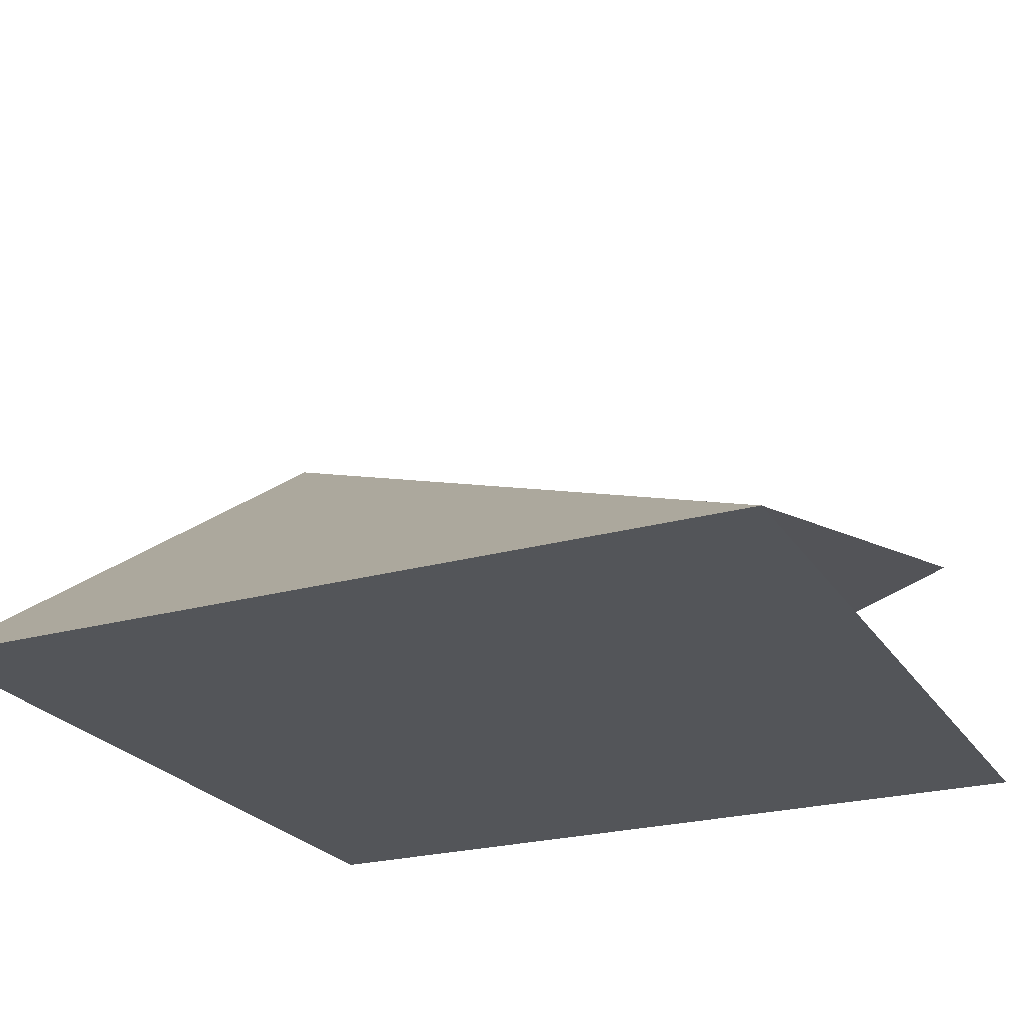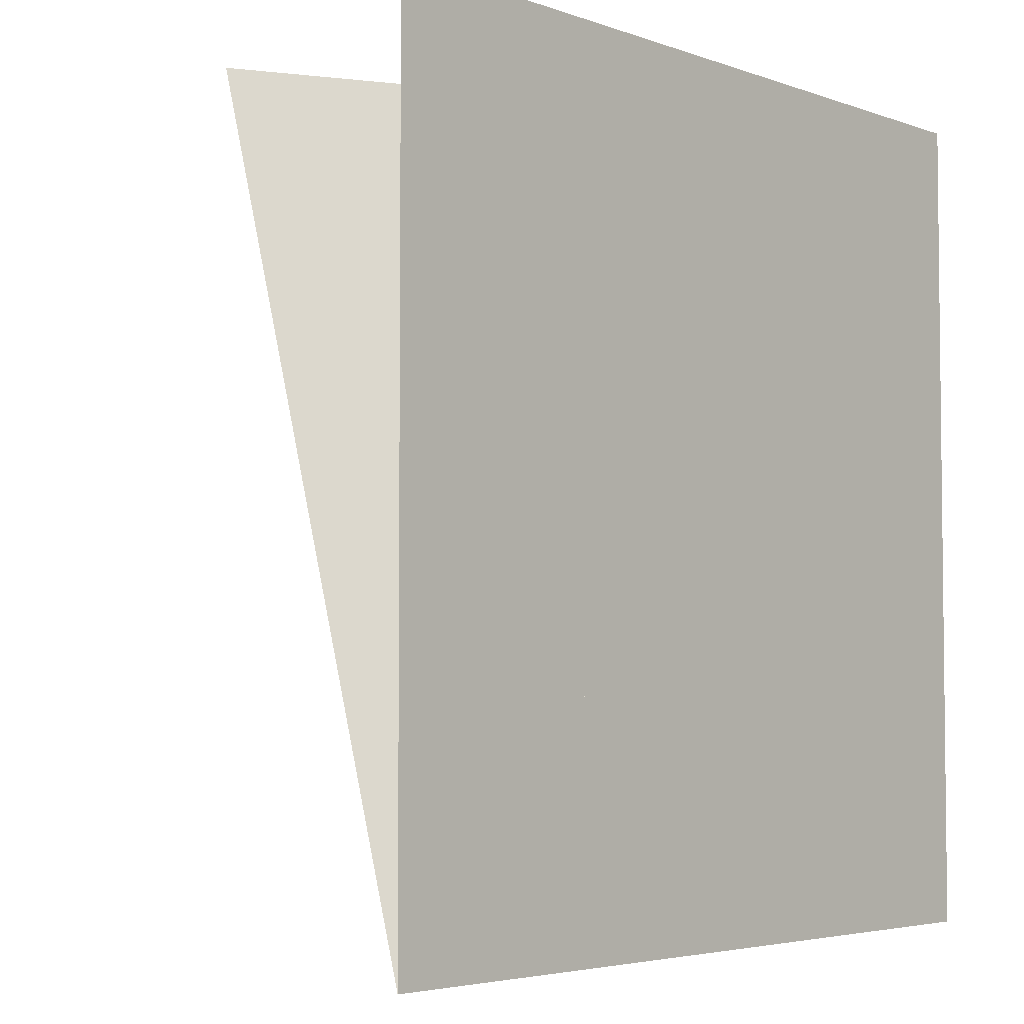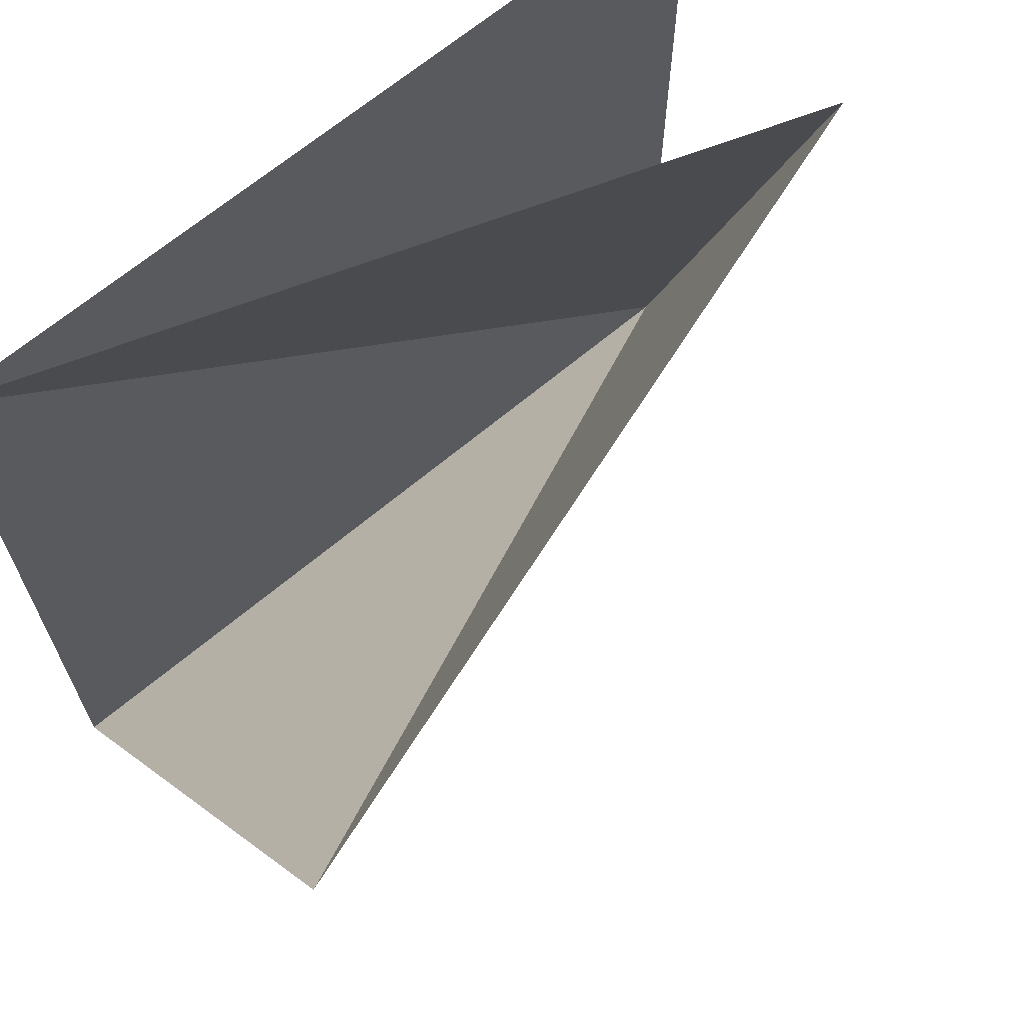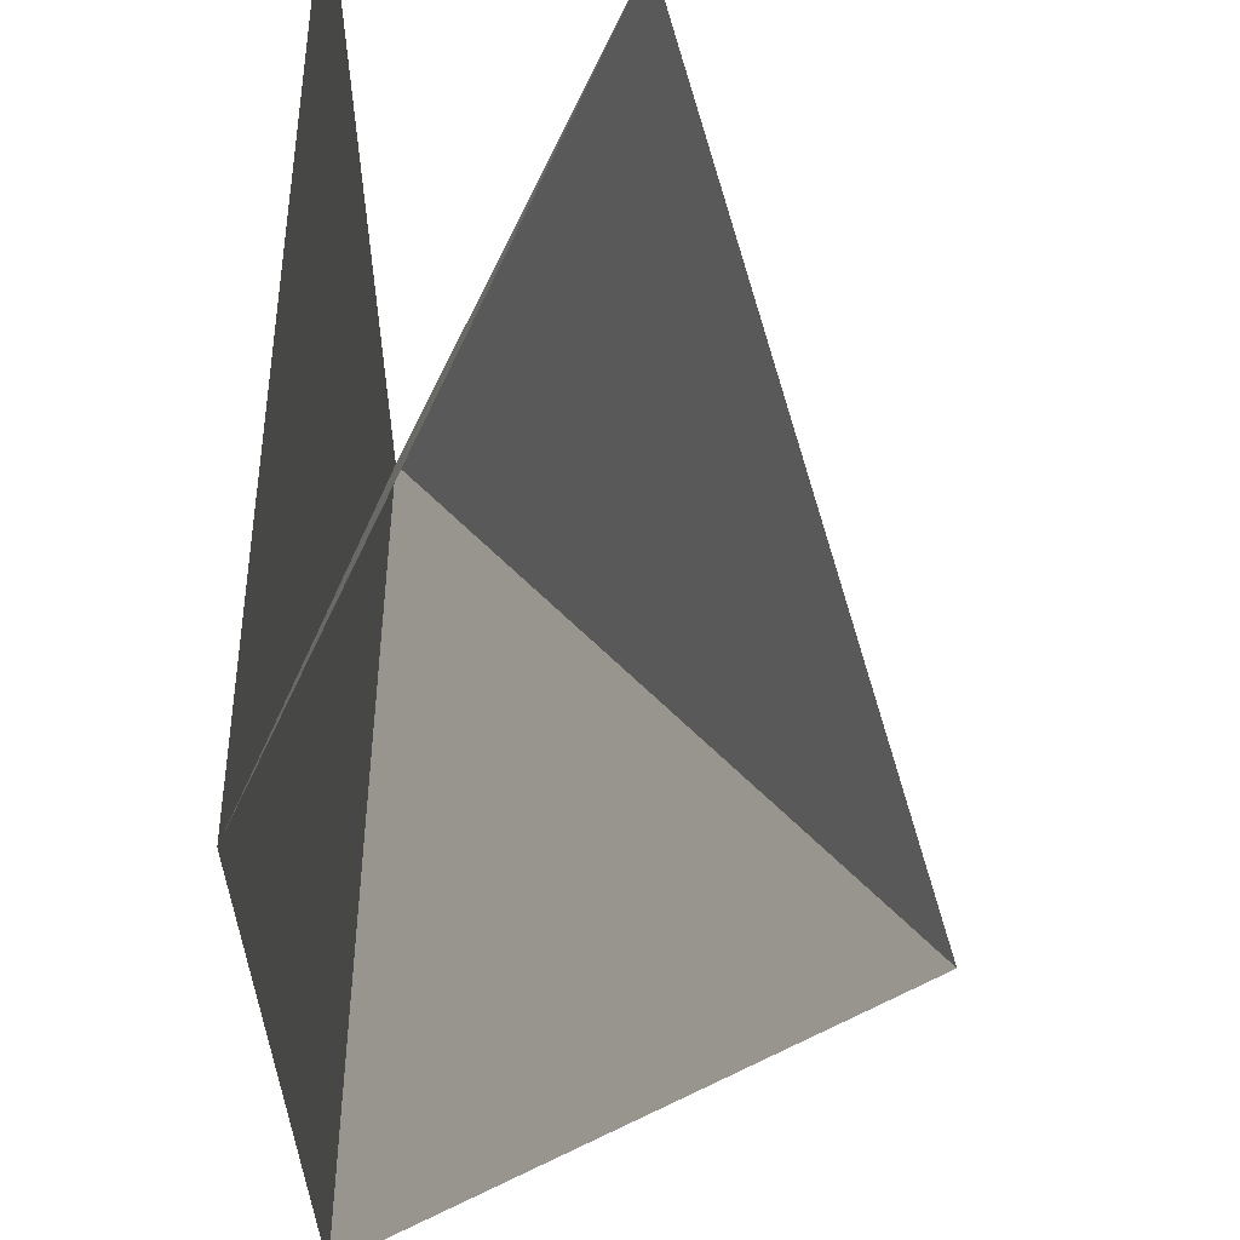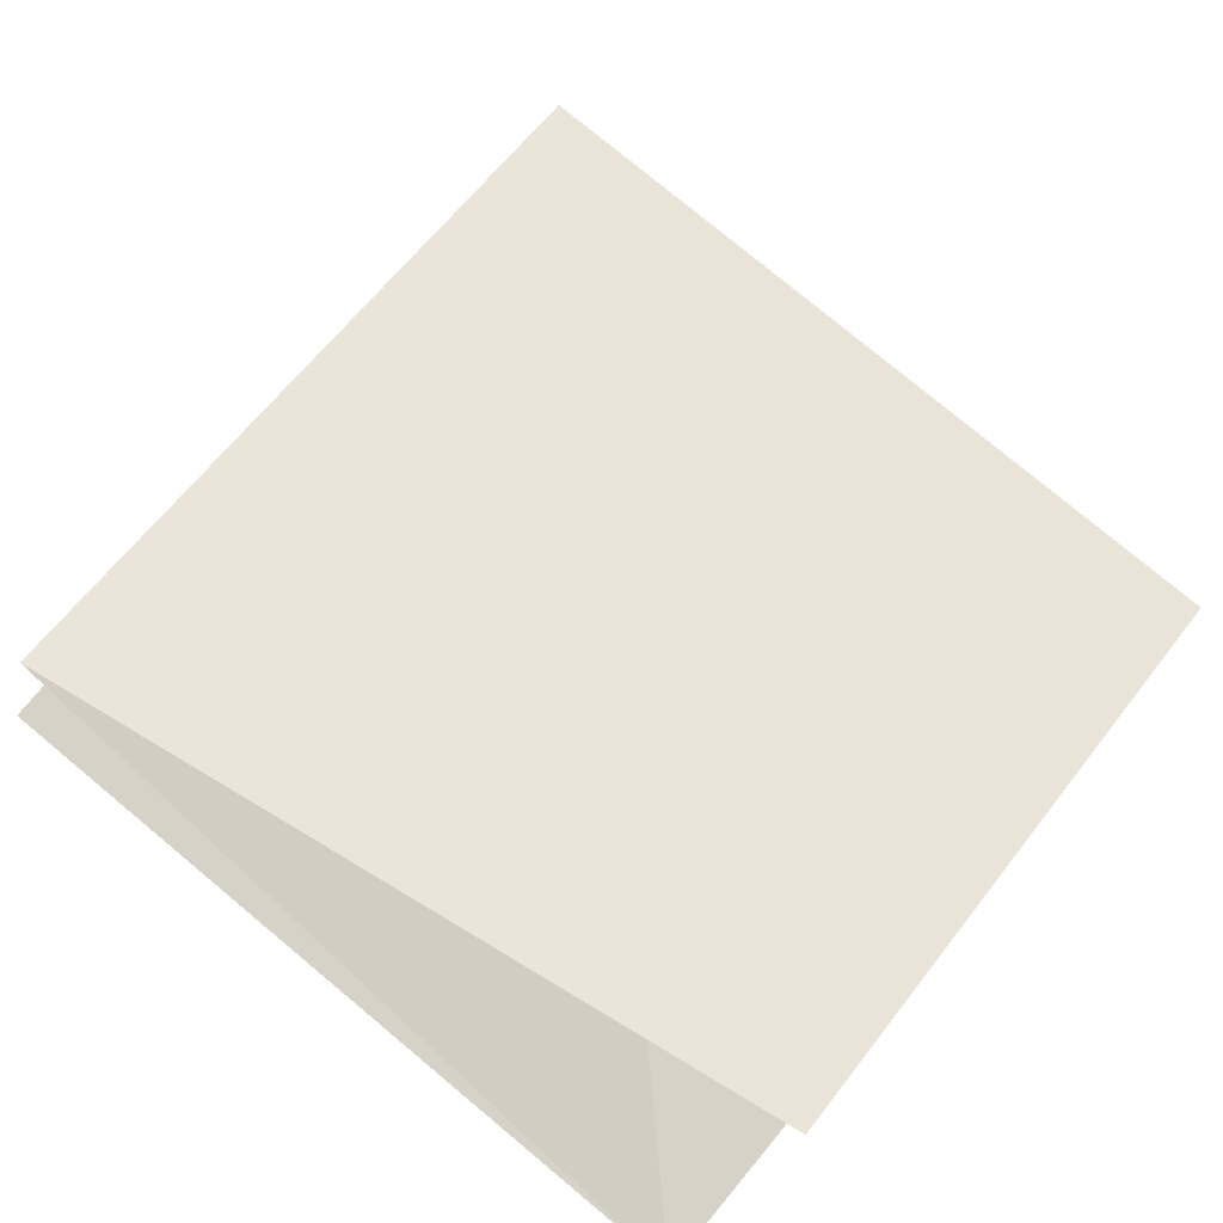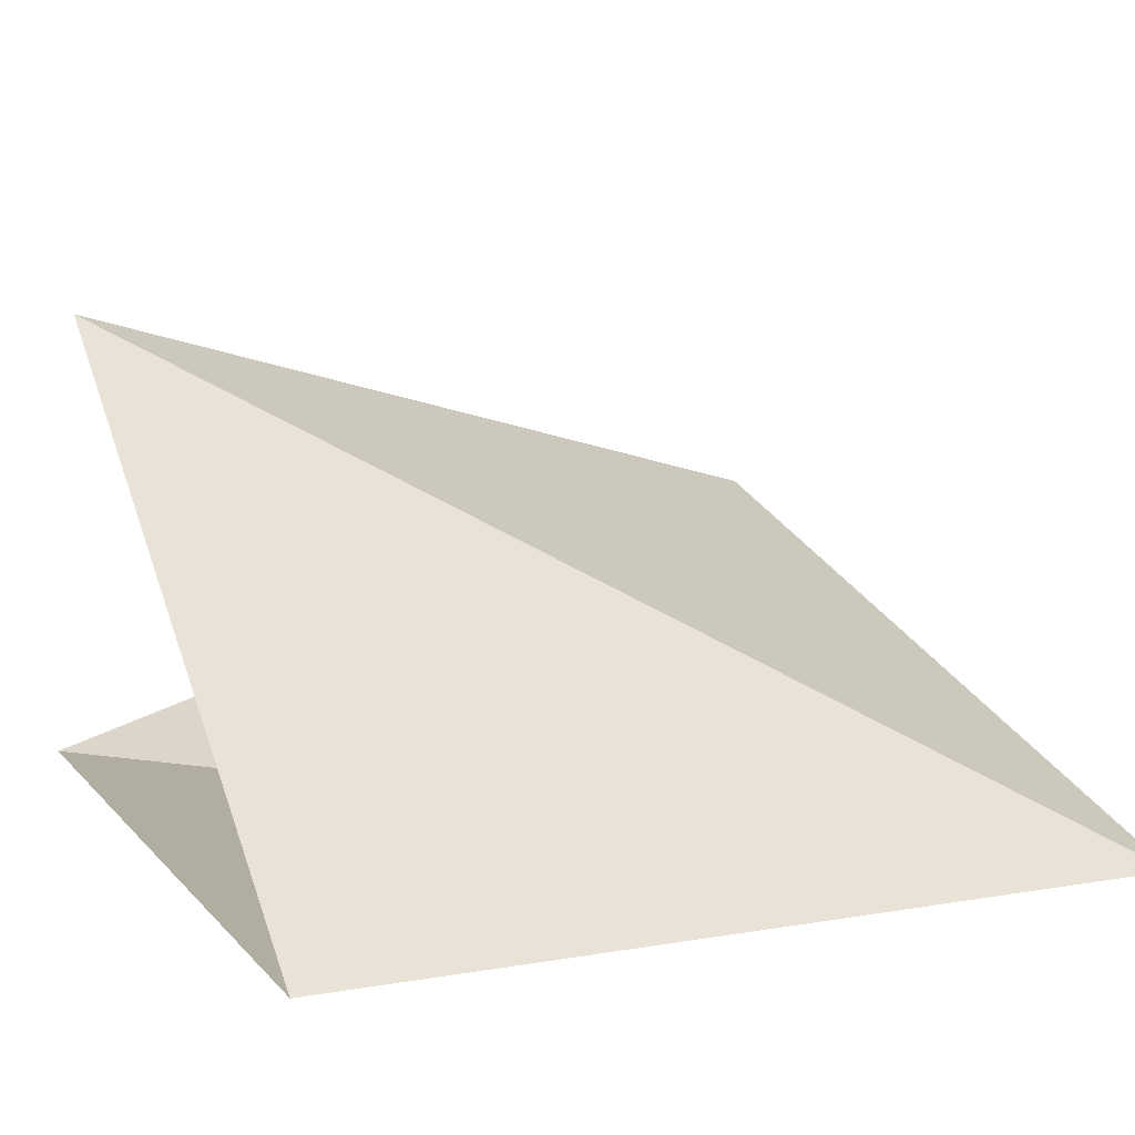
<metadata>
{"format":"obj","ext":"obj","renderer":"f3d","projection":"perspective","resolution":1024,"background":"white","views":[{"elev":-24.0,"azim":24.8,"up":"+Z"},{"elev":-4.2,"azim":130.8,"up":"+Y"},{"elev":66.6,"azim":-40.2,"up":"+Y"},{"elev":59.8,"azim":-88.1,"up":"+Y"},{"elev":78.1,"azim":-140.3,"up":"+Z"},{"elev":10.4,"azim":-23.5,"up":"+Z"}]}
</metadata>
<code>
v 3.02e-16 2 1.732e-16
v -1.421e-16 -6.661e-16 -1.489e-32
v -2 2 3.464e-16
v -2 1.599e-16 -1.732e-16
v -1.421e-16 3.59e-16 4.009e-33
v -3.413e-16 2 -7.174e-17
v -2 2 -2.449e-16
v -2 2 2.469e-32
v -1.421e-16 -2.842e-16 -1.231e-32
v -2 1.599e-16 -1.732e-16
v -2 -5.684e-16 0
v 0 -1.421e-16 0
v -2 2 0
v -3.972e-16 -6.7e-16 -5.102e-17
v -2 -1.016e-15 6.39e-16
v -2 1.634 1.154
v -3.753e-16 -6.768e-16 -3.392e-18
v -2 1.634 1.154
v -0.09601 1.904 0.6047
v -1.421e-16 -6.661e-16 -1.233e-32
v -0.09601 1.904 0.6047
v -2 2 4.011e-16
f 1 2 3
f 4 5 6 7
f 8 9 10
f 11 12 13
f 14 15 16
f 17 18 19
f 20 21 22

</code>
